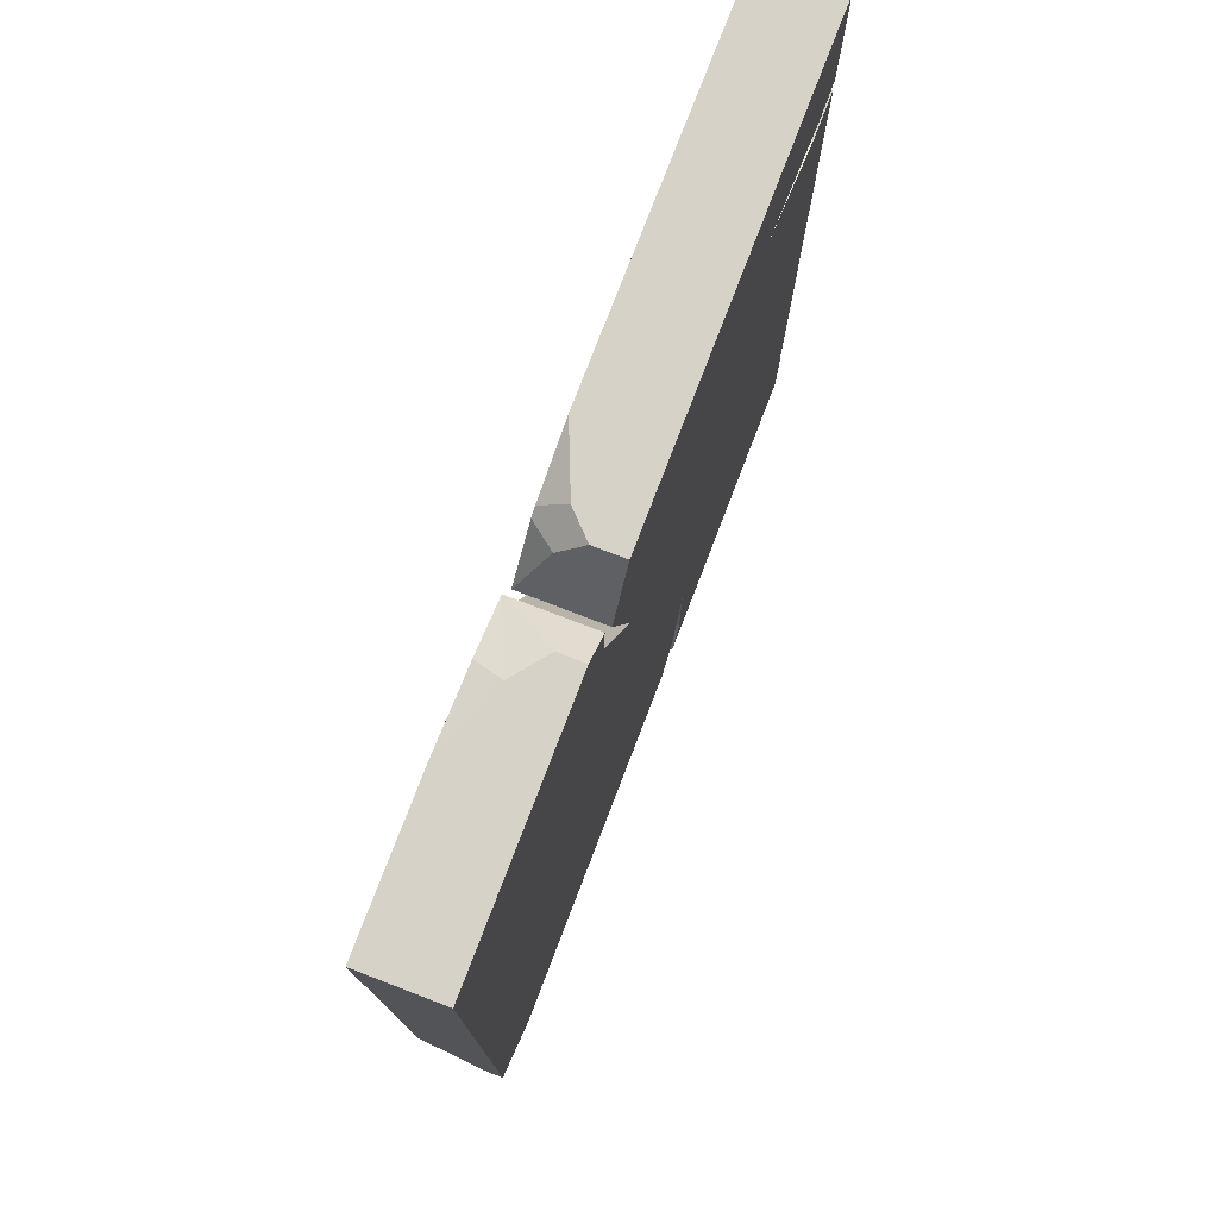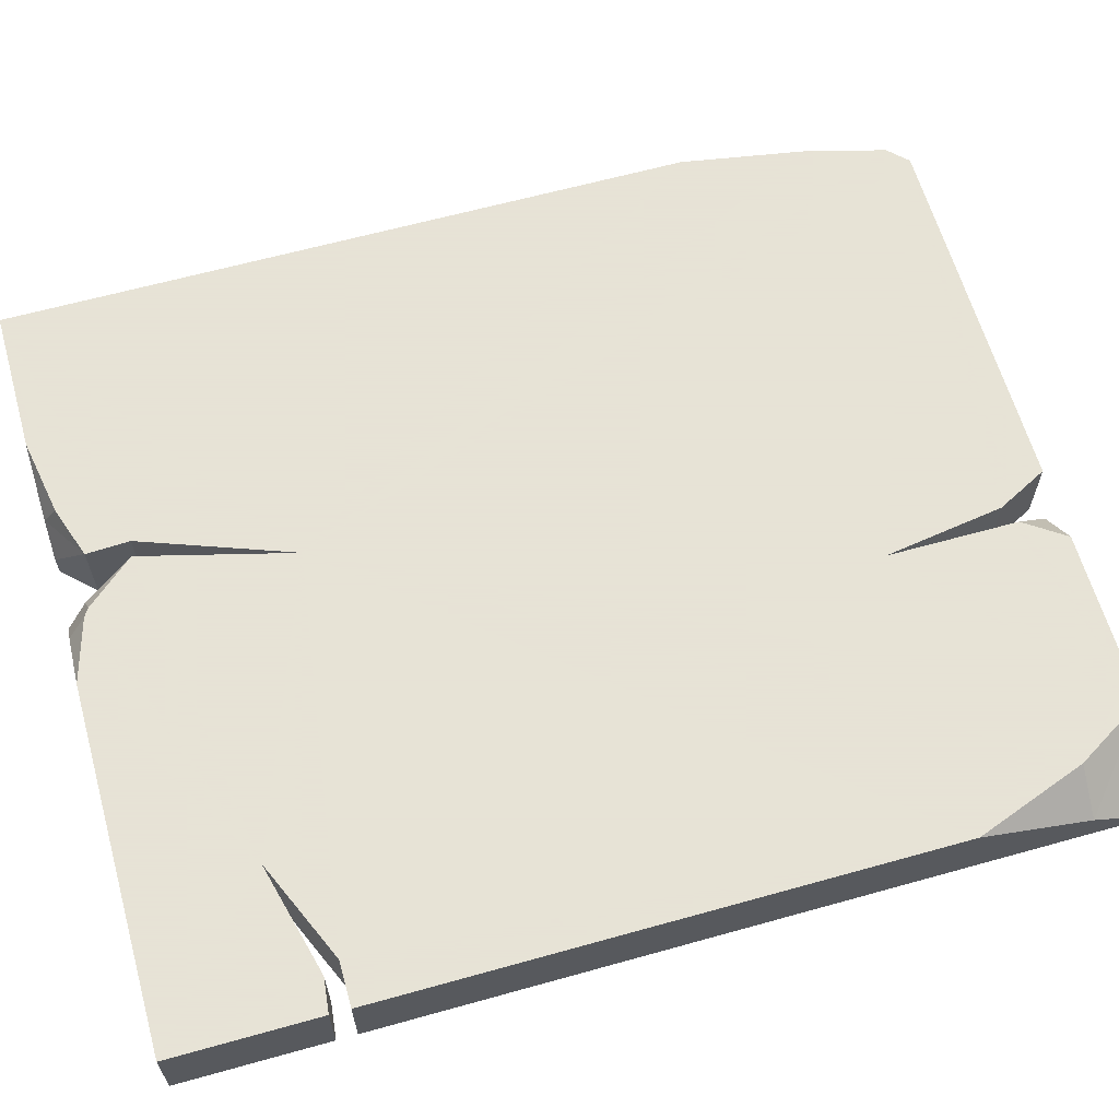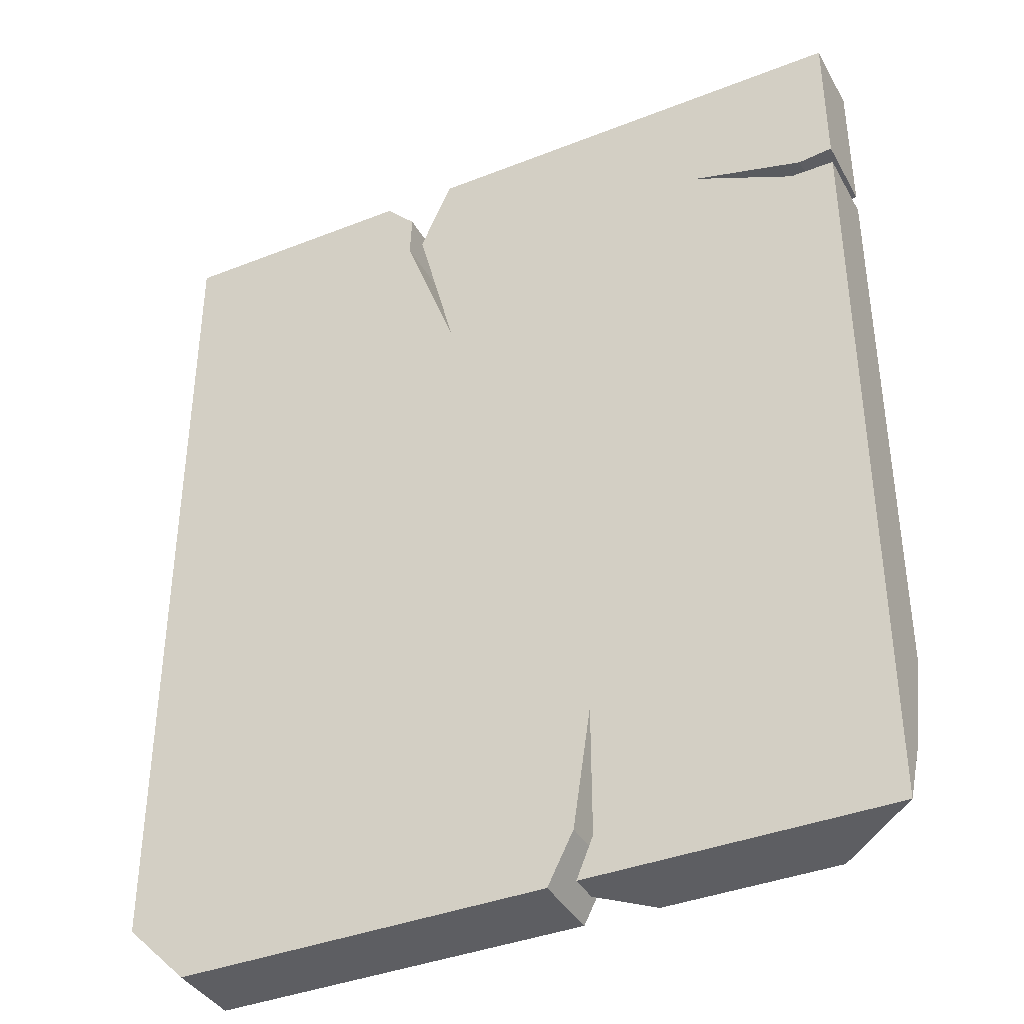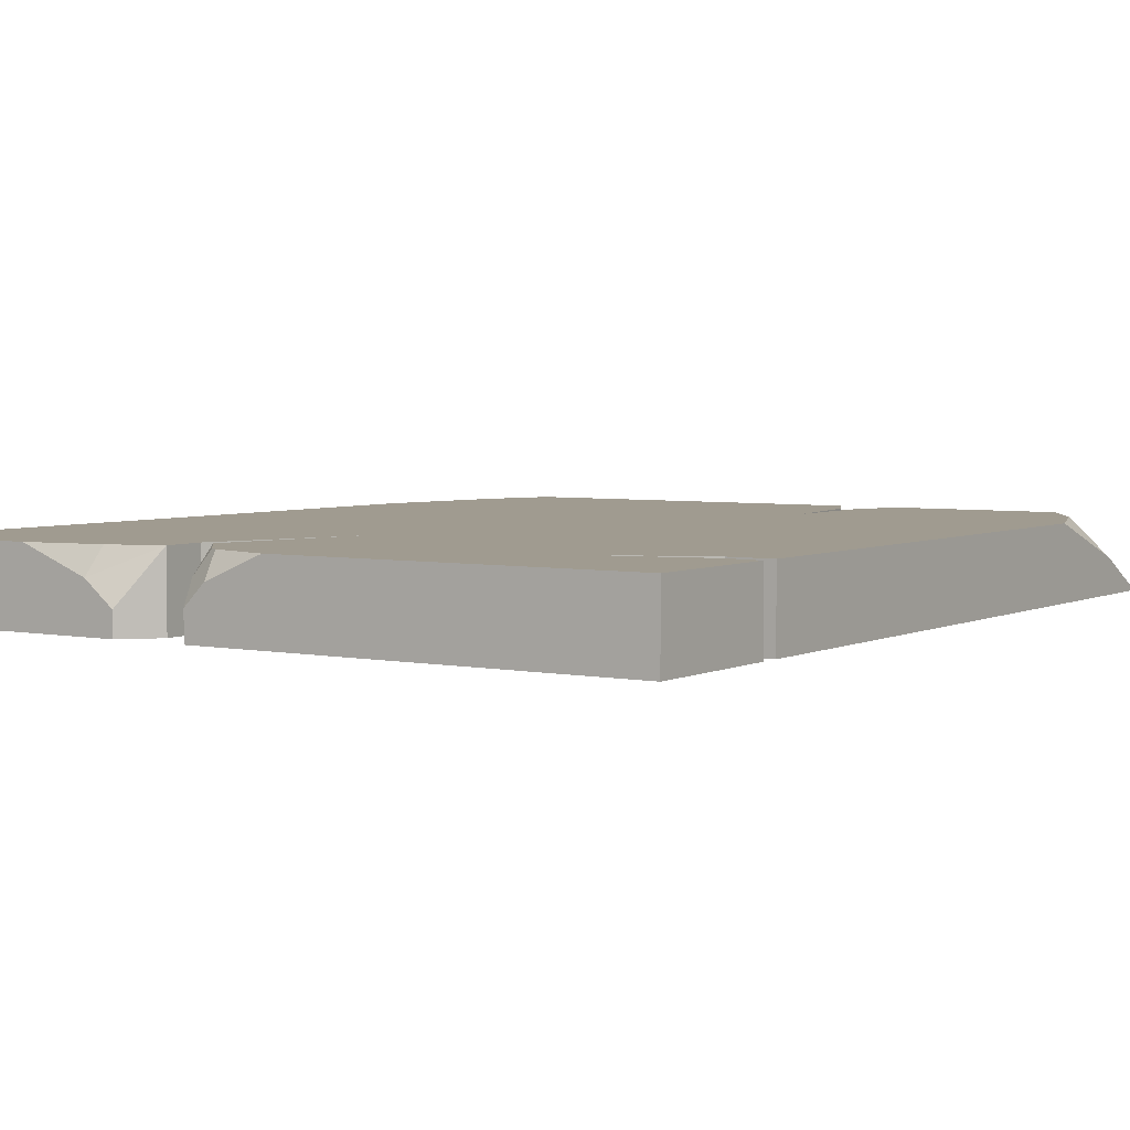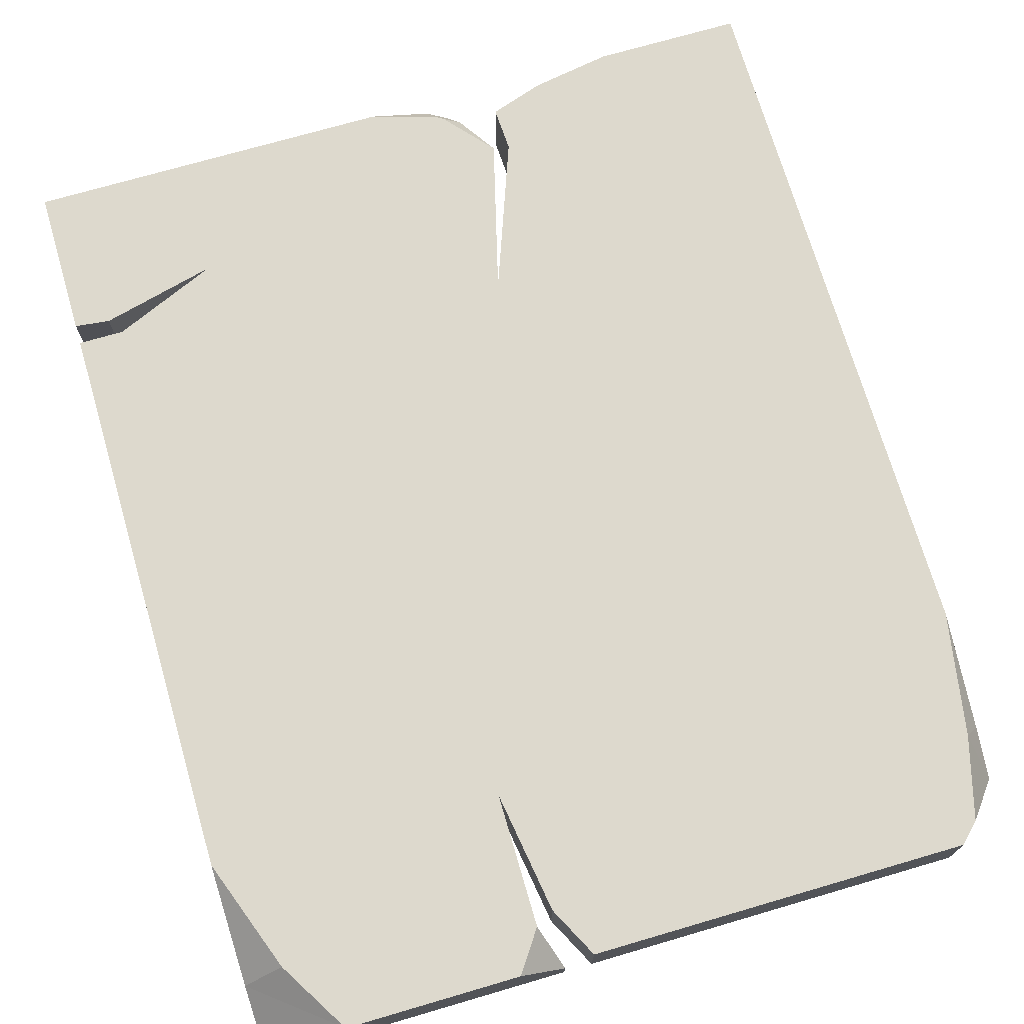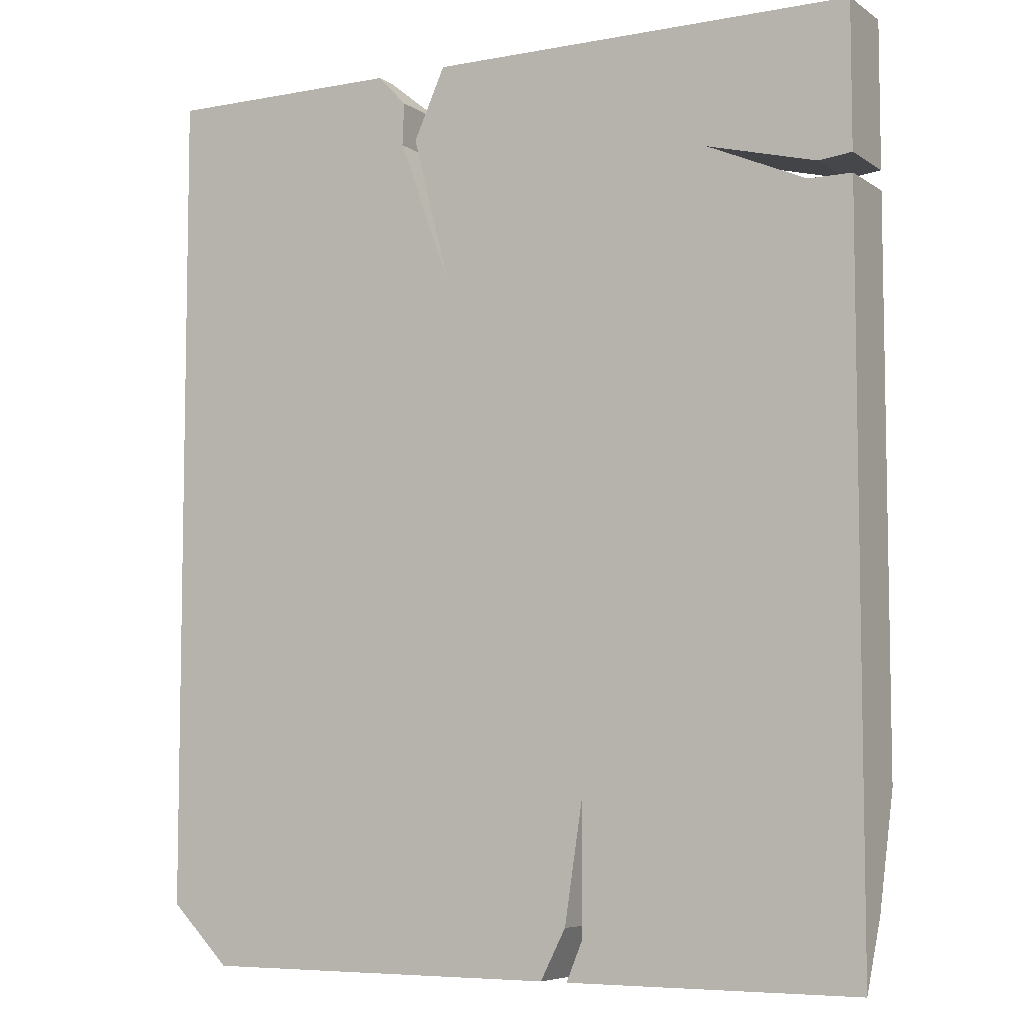
<metadata>
{"format":"obj","ext":"obj","renderer":"f3d","projection":"perspective","resolution":1024,"background":"white","views":[{"elev":77.3,"azim":-69.0,"up":"+Z"},{"elev":62.8,"azim":74.2,"up":"+Y"},{"elev":-38.4,"azim":26.5,"up":"+Z"},{"elev":4.2,"azim":33.4,"up":"+Y"},{"elev":72.0,"azim":163.7,"up":"+Y"},{"elev":-6.5,"azim":29.1,"up":"+Z"}]}
</metadata>
<code>
o ITMI_STONEPLATE_POWERUP_02
v -0.08228 -0.02279 0.2762
v -0.193 0.02281 -0.2762
v 0.23 -0.02279 0.1752
v 0.04847 -0.02279 -0.2762
v 0.23 -0.02279 -0.2762
v -0.23 0.02281 0.2762
v -0.03188 0.02281 0.1403
v 0.05858 -0.02279 -0.1724
v 0.05858 0.02281 -0.1724
v 0.03173 -0.02279 -0.2762
v -0.03596 -0.02279 0.2762
v 0.1411 0.02281 0.2022
v 0.1411 -0.02279 0.2022
v 0.23 0.02281 0.1871
v 0.03173 0.02281 -0.2762
v -0.03188 -0.02279 0.1403
v 0.23 0.02281 0.2762
v 0.23 -0.02279 0.1871
v 0.23 -0.02279 0.2762
v -0.23 -0.02279 0.2762
v 0.23 0.02281 0.1752
v 0.07547 0.02281 -0.2762
v -0.06408 0.02281 0.2572
v -0.23 -0.02279 -0.2392
v -0.23 0.02281 -0.1418
v -0.05567 0.02281 0.2324
v 0.23 0.02281 -0.1648
v 0.179 0.02281 -0.2762
v -0.193 -0.02279 -0.2762
v -0.03065 0.02281 0.2615
v -0.05569 -0.02279 0.2323
v 0.05858 0.02281 -0.2517
v 0.04847 -0.004188 -0.2762
v -0.1428 0.02281 0.2762
v 0.01304 0.02281 0.2762
v -0.2045 0.02281 -0.2647
v -0.06408 -0.02279 0.2572
v -0.03596 -0.005188 0.2762
v -0.06521 0.02281 0.2307
v 0.203 -0.02279 0.1752
v 0.203 0.02281 0.1752
v -0.06521 -0.02279 0.2307
v 0.05858 -0.02279 -0.2517
v 0.04748 -0.02279 -0.2454
v 0.04748 0.02281 -0.2454
v -0.08228 -0.008188 0.2762
v 0.2094 -0.02279 0.1847
v 0.2094 0.02281 0.1847
v -0.23 -0.01319 -0.2392
v -0.04164 0.00867 0.2636
v 0.2053 0.02281 -0.2328
v -0.02281 0.007963 0.2762
v 0.23 -0.000518 -0.2341
v -0.0956 0.02281 0.2679
v -0.1008 0.006549 0.2762
v -0.02559 0.02281 0.2648
v -0.2174 0.02281 -0.2161
v -0.23 -0.000522 -0.2089
v 0.04358 0.02281 -0.253
v 0.04358 -0.02279 -0.253
v 0.05858 0.02281 -0.2473
v 0.05858 -0.02279 -0.2473
v 0.2098 0.02281 0.1752
v 0.2098 -0.02279 0.1752
v 0.2058 0.02281 0.1856
v 0.2058 -0.02279 0.1856
f 5 40 31
f 7 41 27
f 9 2 7
f 29 8 16
f 8 5 16
f 9 7 28
f 25 6 7
f 20 24 16
f 6 39 7
f 42 20 16
f 8 62 5
f 9 28 61
f 9 45 2
f 43 8 9
f 9 8 44
f 29 44 8
f 5 31 16
f 7 26 12
f 7 12 41
f 13 19 11
f 40 13 31
f 12 13 40
f 47 13 12
f 35 17 12
f 15 10 29
f 44 45 9
f 7 16 31
f 42 16 7
f 17 65 12
f 13 66 19
f 18 14 17
f 12 48 47
f 19 17 35
f 17 19 18
f 24 20 6
f 6 20 1
f 21 3 5
f 40 41 12
f 4 22 28
f 9 32 43
f 7 39 42
f 1 34 6
f 6 25 58
f 29 2 15
f 25 57 58
f 57 25 7
f 31 26 7
f 35 52 19
f 5 27 21
f 51 7 27
f 28 5 4
f 53 51 27
f 29 24 2
f 16 24 29
f 26 50 30
f 26 30 12
f 13 11 31
f 26 31 11
f 22 33 32
f 28 22 32
f 4 33 22
f 32 33 43
f 55 54 34
f 6 34 54
f 35 56 52
f 56 35 12
f 36 2 24
f 7 2 36
f 46 37 23
f 42 1 20
f 38 11 19
f 11 50 26
f 6 54 39
f 42 39 23
f 5 64 40
f 40 3 21
f 41 63 27
f 21 41 40
f 23 37 42
f 42 37 1
f 43 4 5
f 33 4 43
f 29 60 44
f 44 10 15
f 15 45 44
f 59 15 2
f 1 37 46
f 1 55 34
f 47 18 19
f 14 18 47
f 17 14 48
f 47 48 14
f 6 49 24
f 49 36 24
f 56 50 38
f 11 38 50
f 28 7 51
f 53 28 51
f 52 38 19
f 52 56 38
f 5 28 53
f 5 53 27
f 39 54 23
f 55 23 54
f 46 23 55
f 1 46 55
f 30 56 12
f 56 30 50
f 57 36 49
f 36 57 7
f 6 58 49
f 58 57 49
f 45 59 2
f 29 10 60
f 28 32 61
f 62 43 5
f 63 21 27
f 5 3 64
f 17 48 65
f 66 47 19

</code>
